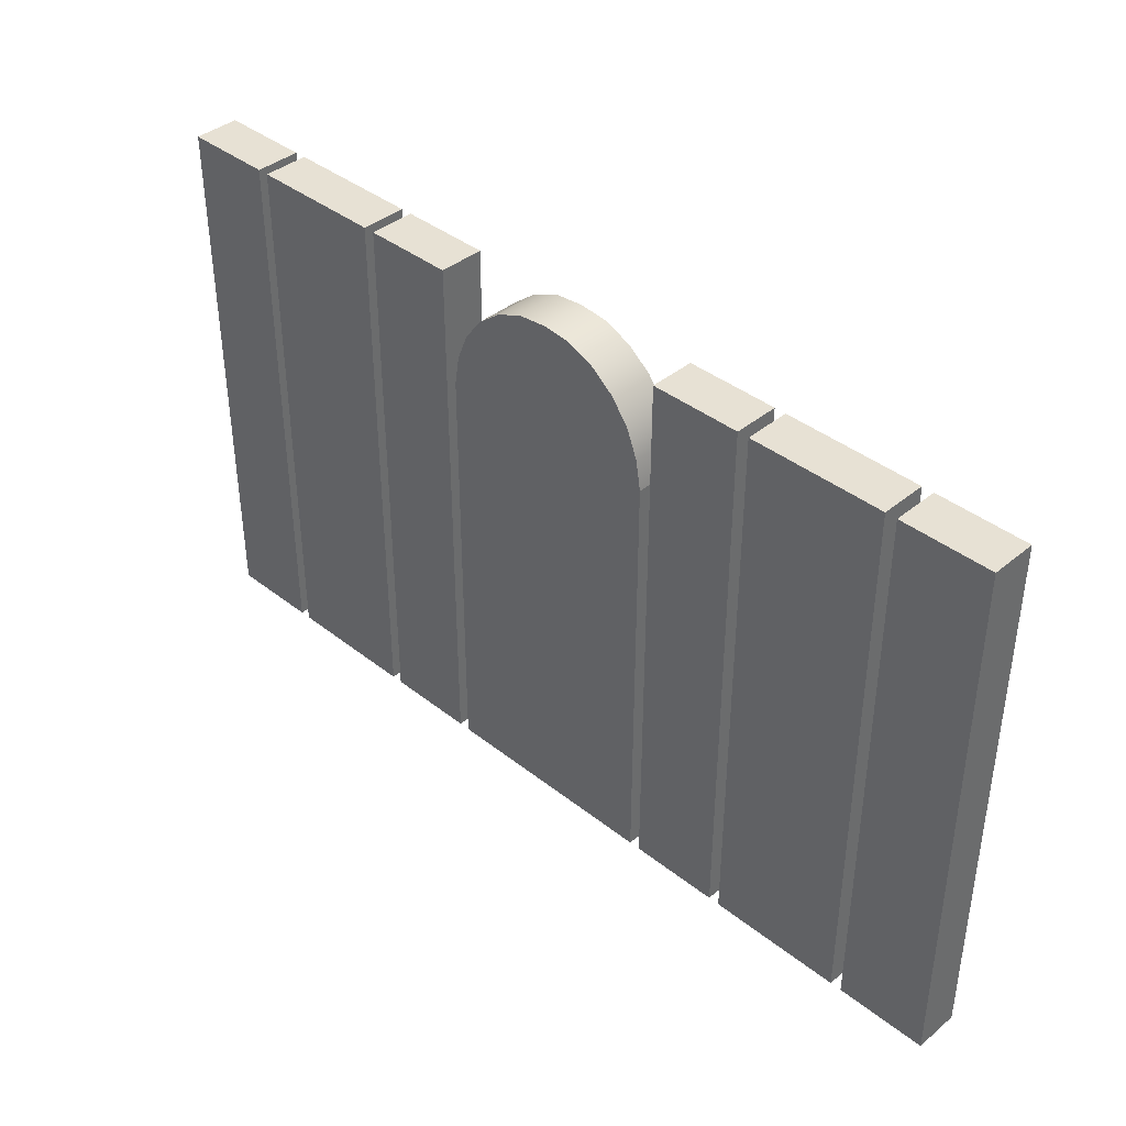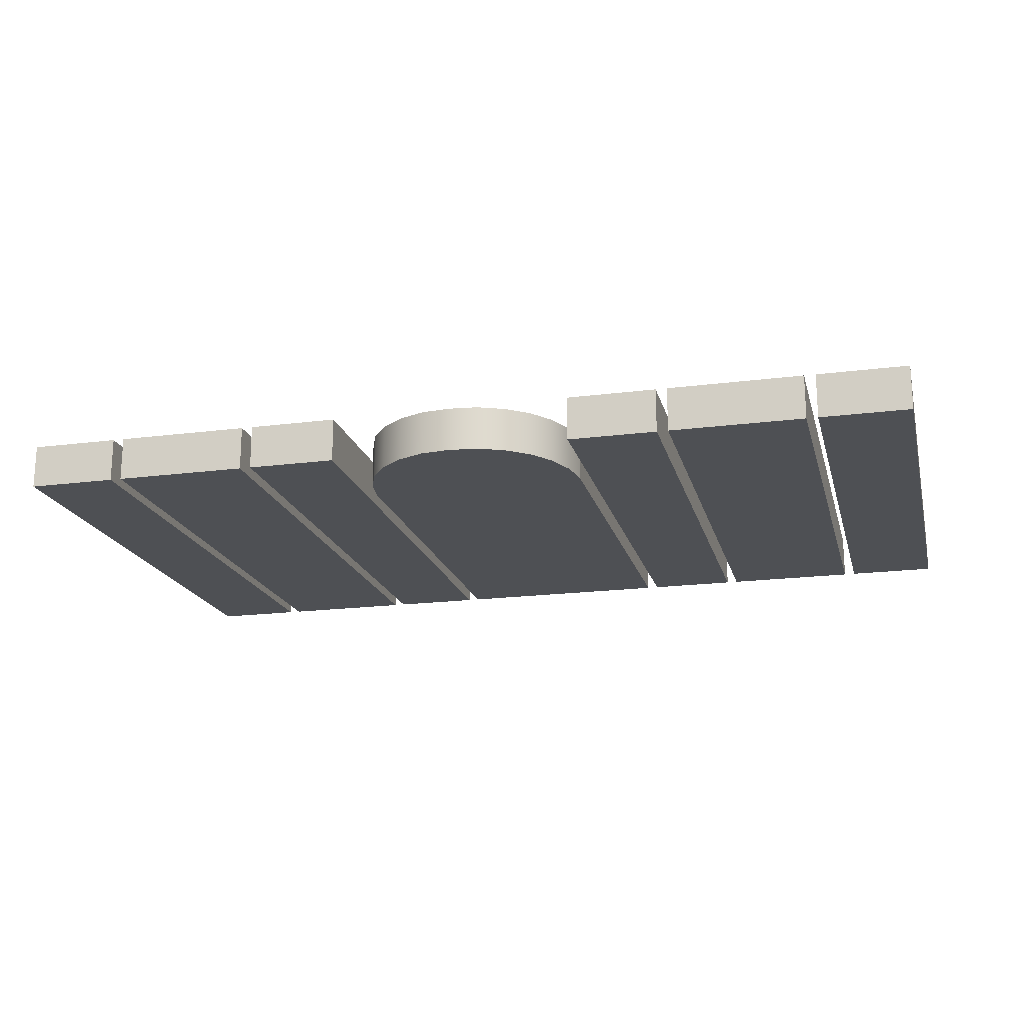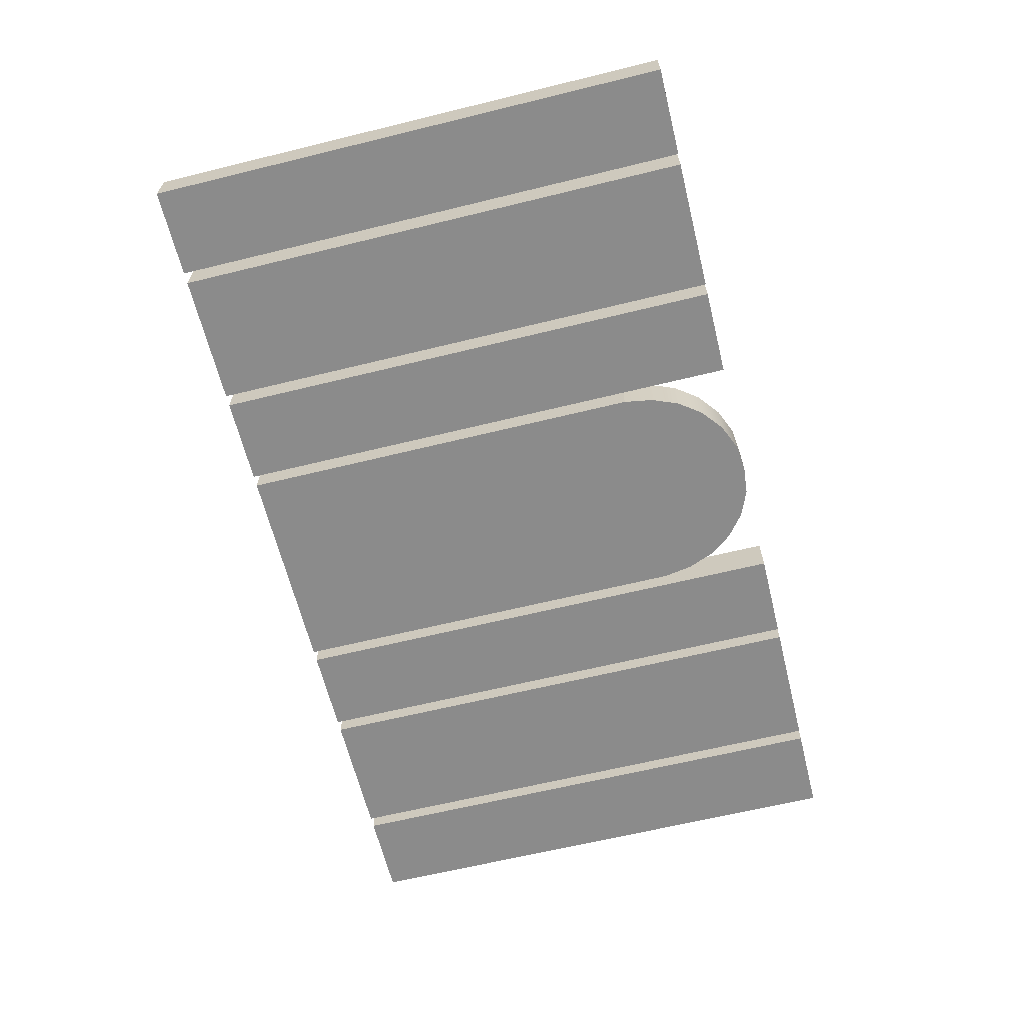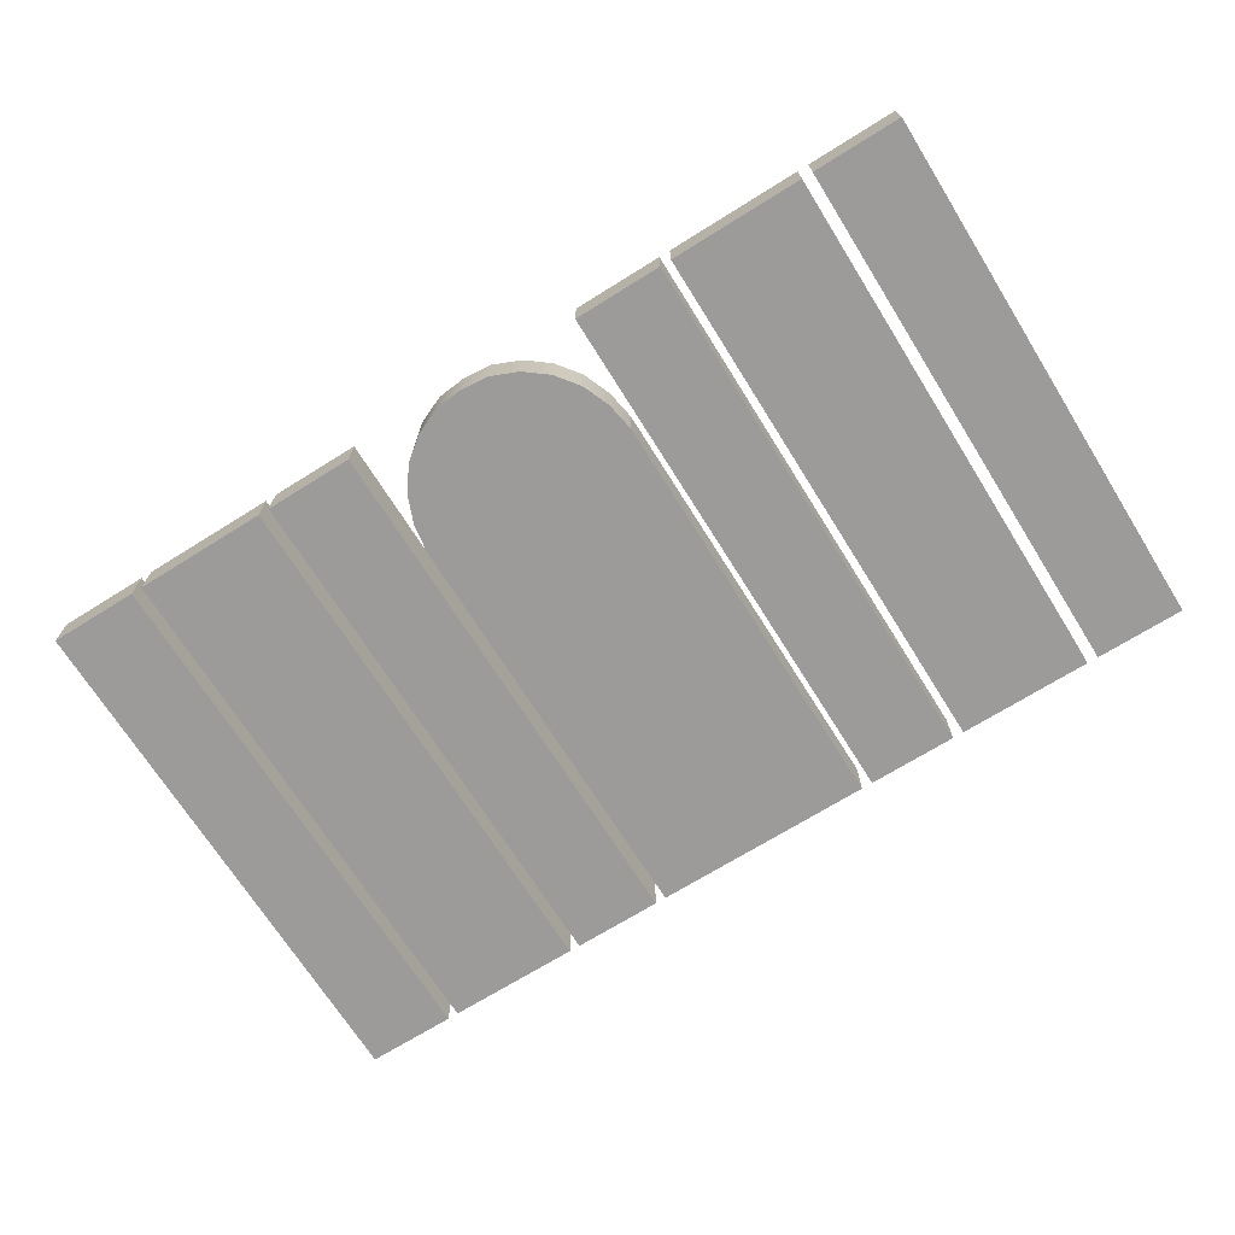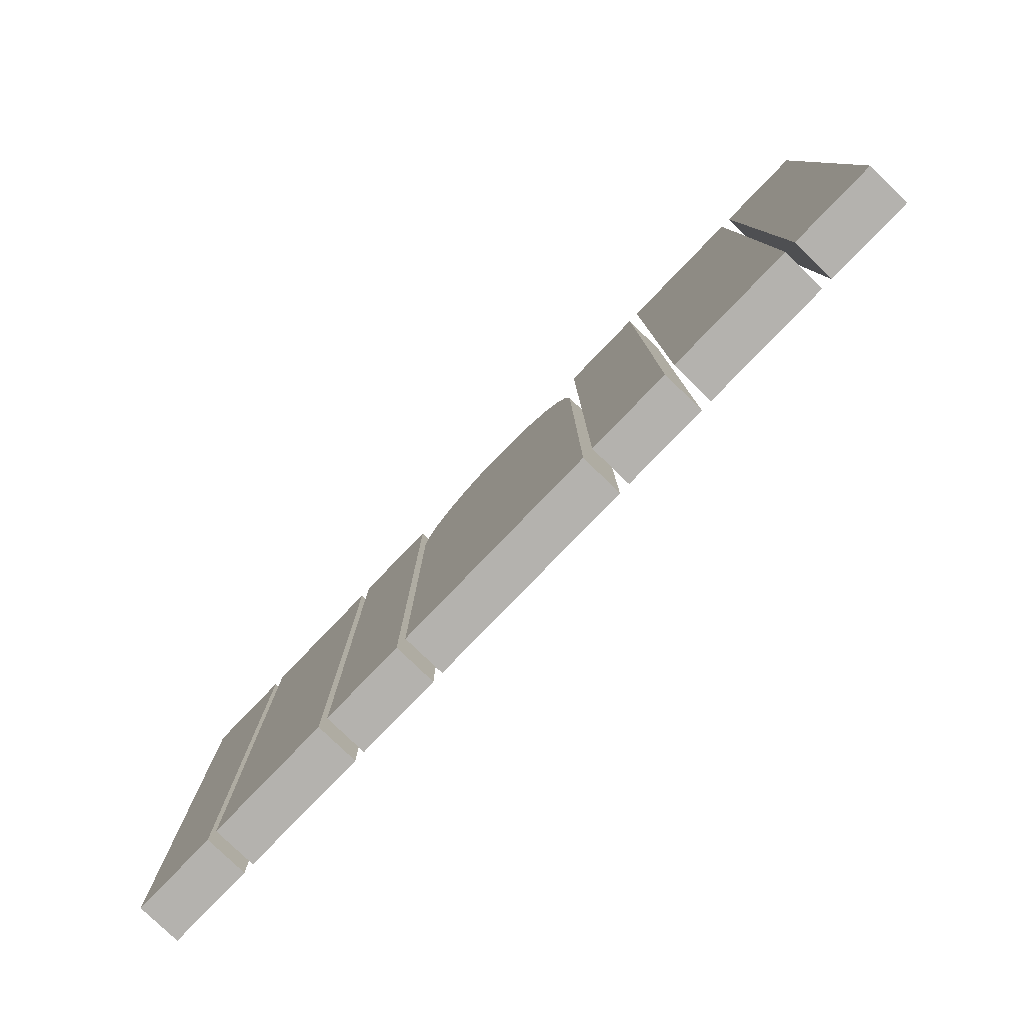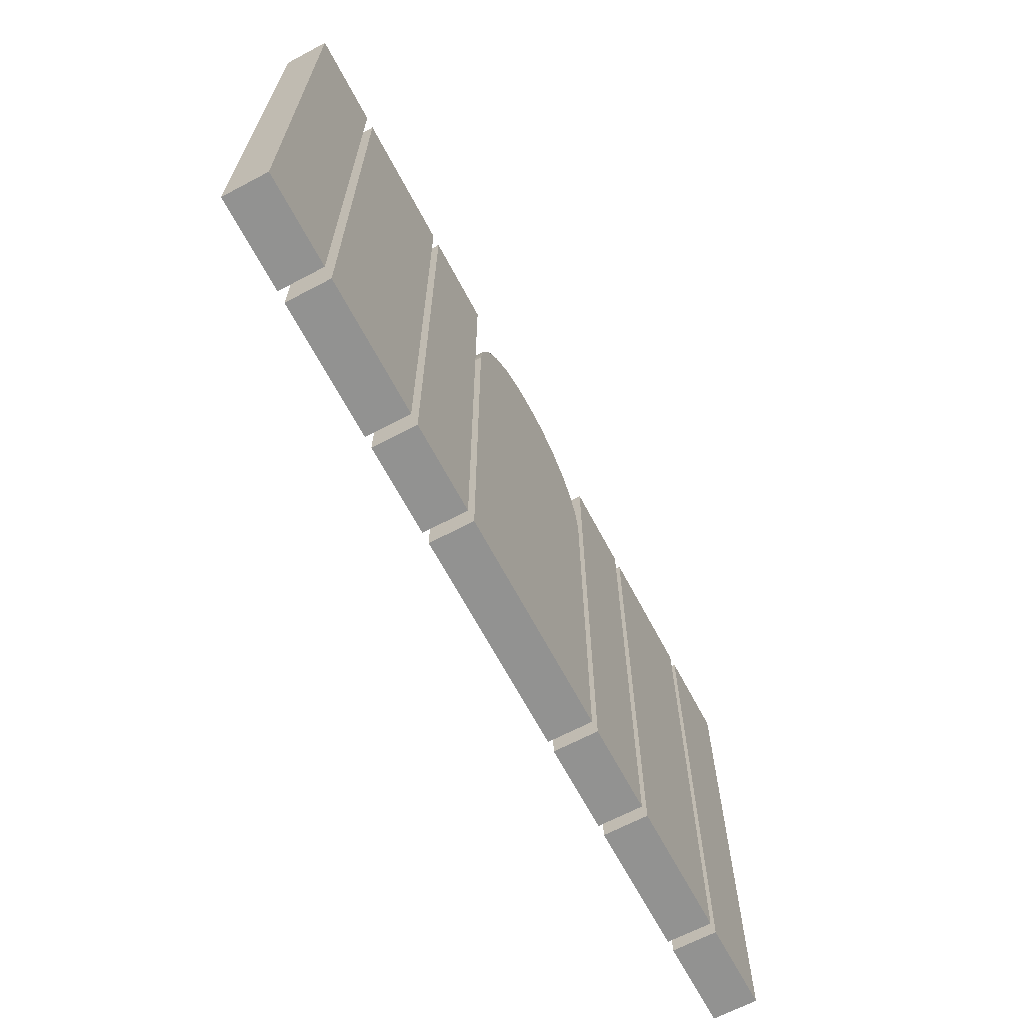
<metadata>
{"format":"obj","ext":"obj","renderer":"f3d","projection":"perspective","resolution":1024,"background":"white","views":[{"elev":39.5,"azim":44.4,"up":"+Y"},{"elev":-18.7,"azim":-166.1,"up":"+Z"},{"elev":-63.9,"azim":103.9,"up":"+Z"},{"elev":-69.9,"azim":-148.0,"up":"+Z"},{"elev":-79.8,"azim":46.0,"up":"+Y"},{"elev":-66.3,"azim":117.9,"up":"+Y"}]}
</metadata>
<code>
g default
v -10.25 0 0.5
v -8.25 0 0.5
v -10.25 12 0.5
v -8.25 12 0.5
v -10.25 12 -0.5
v -8.25 12 -0.5
v -10.25 0 -0.5
v -8.25 0 -0.5
g secondLeftColumn
f 1 2 4 3
f 3 4 6 5
f 5 6 8 7
f 7 8 2 1
f 2 8 6 4
f 7 1 3 5
g default
v -8 0 0.5
v -5 0 0.5
v -8 12 0.5
v -5 12 0.5
v -8 12 -0.5
v -5 12 -0.5
v -8 0 -0.5
v -5 0 -0.5
g firstLeftPanel
f 9 10 12 11
f 11 12 14 13
f 13 14 16 15
f 15 16 10 9
f 10 16 14 12
f 15 9 11 13
g default
v -4.75 0 0.5
v -2.75 0 0.5
v -4.75 12 0.5
v -2.75 12 0.5
v -4.75 12 -0.5
v -2.75 12 -0.5
v -4.75 0 -0.5
v -2.75 0 -0.5
g firstLeftColumn
f 17 18 20 19
f 19 20 22 21
f 21 22 24 23
f 23 24 18 17
f 18 24 22 20
f 23 17 19 21
g default
v 2.39 10.14 -0.5
v 2.143 10.75 -0.5
v 1.75 11.28 -0.5
v 1.237 11.68 -0.5
v 0.6404 11.94 -0.5
v 0 12 -0.5
v -0.6404 11.94 -0.5
v -1.237 11.68 -0.5
v -1.75 11.28 -0.5
v -2.143 10.75 -0.5
v -2.39 10.14 -0.5
v -2.5 9.478 -0.5
v 2.5 9.478 -0.5
v 2.39 10.14 0.5
v 2.143 10.75 0.5
v 1.75 11.28 0.5
v 1.237 11.68 0.5
v 0.6404 11.94 0.5
v 0 12 0.5
v -0.6404 11.94 0.5
v -1.237 11.68 0.5
v -1.75 11.28 0.5
v -2.143 10.75 0.5
v -2.39 10.14 0.5
v -2.5 9.478 0.5
v 2.5 9.478 0.5
v 0 9.478 -0.5
v 0 9.478 0.5
v -2.5 0 0.5
v 0 0 0.5
v 2.5 0 0.5
v -2.5 0 -0.5
v 0 0 -0.5
v 2.5 0 -0.5
g centerArch
f 25 26 39 38
f 26 27 40 39
f 27 28 41 40
f 28 29 42 41
f 29 30 43 42
f 30 31 44 43
f 31 32 45 44
f 32 33 46 45
f 33 34 47 46
f 34 35 48 47
f 35 36 49 48
f 37 25 38 50
f 26 25 51
f 27 26 51
f 28 27 51
f 29 28 51
f 30 29 51
f 31 30 51
f 32 31 51
f 33 32 51
f 34 33 51
f 35 34 51
f 36 35 51
f 25 37 51
f 38 39 52
f 39 40 52
f 40 41 52
f 41 42 52
f 42 43 52
f 43 44 52
f 44 45 52
f 45 46 52
f 46 47 52
f 47 48 52
f 48 49 52
f 50 38 52
f 53 54 52 49
f 54 55 50 52
f 49 52 51 36
f 52 50 37 51
f 36 51 57 56
f 51 37 58 57
f 56 57 54 53
f 57 58 55 54
f 55 58 37 50
f 56 53 49 36
g default
v 2.75 0 0.5
v 4.75 0 0.5
v 2.75 12 0.5
v 4.75 12 0.5
v 2.75 12 -0.5
v 4.75 12 -0.5
v 2.75 0 -0.5
v 4.75 0 -0.5
g firstRightColumn
f 59 60 62 61
f 61 62 64 63
f 63 64 66 65
f 65 66 60 59
f 60 66 64 62
f 65 59 61 63
g default
v 5 0 0.5
v 8 0 0.5
v 5 12 0.5
v 8 12 0.5
v 5 12 -0.5
v 8 12 -0.5
v 5 0 -0.5
v 8 0 -0.5
g firstRightPanel
f 67 68 70 69
f 69 70 72 71
f 71 72 74 73
f 73 74 68 67
f 68 74 72 70
f 73 67 69 71
g default
v 8.25 0 0.5
v 10.25 0 0.5
v 8.25 12 0.5
v 10.25 12 0.5
v 8.25 12 -0.5
v 10.25 12 -0.5
v 8.25 0 -0.5
v 10.25 0 -0.5
g secondRightColumn
f 75 76 78 77
f 77 78 80 79
f 79 80 82 81
f 81 82 76 75
f 76 82 80 78
f 81 75 77 79

</code>
